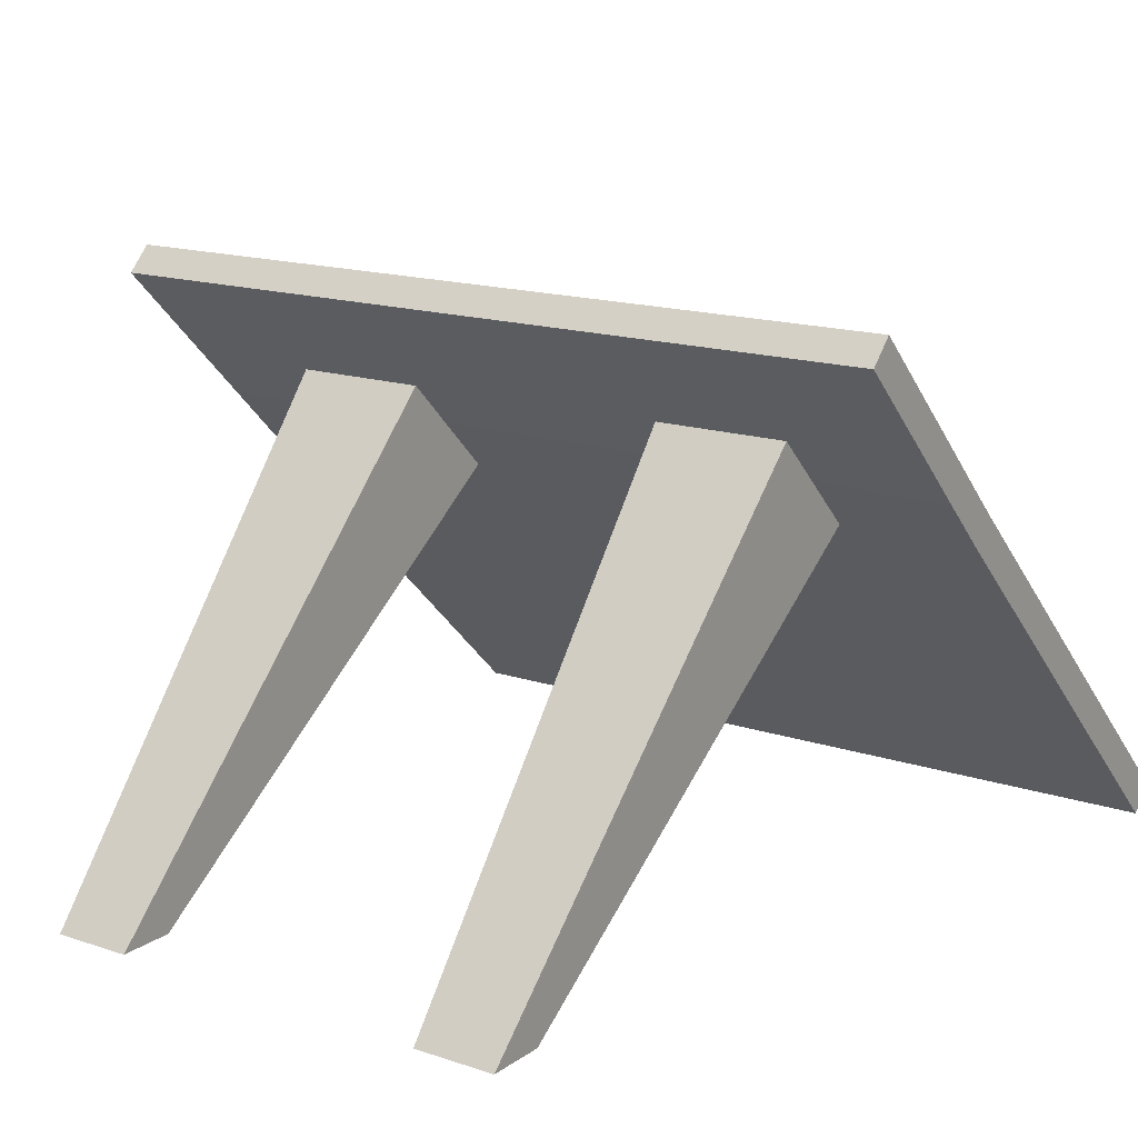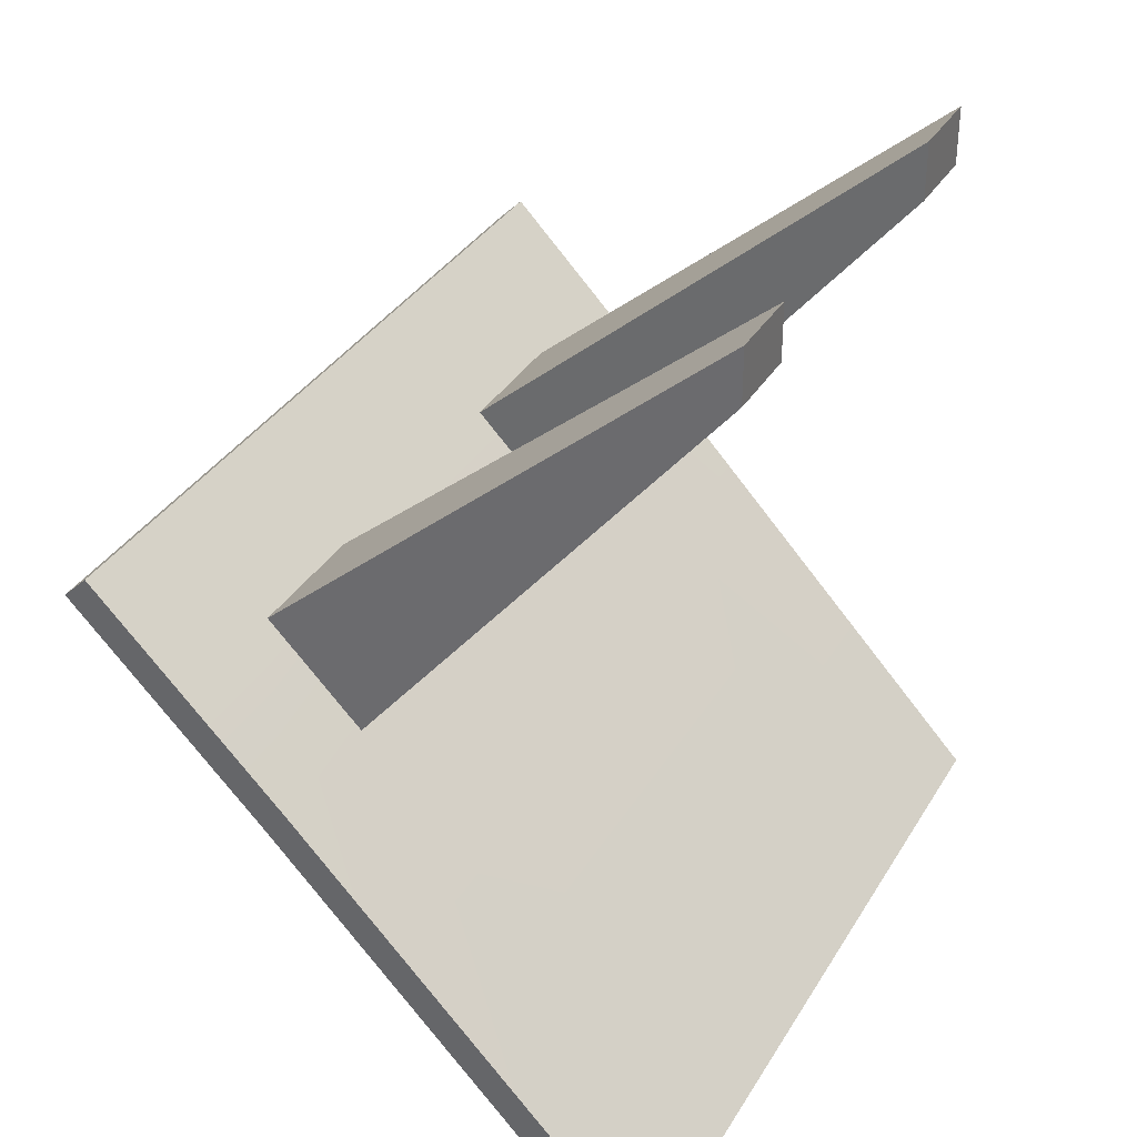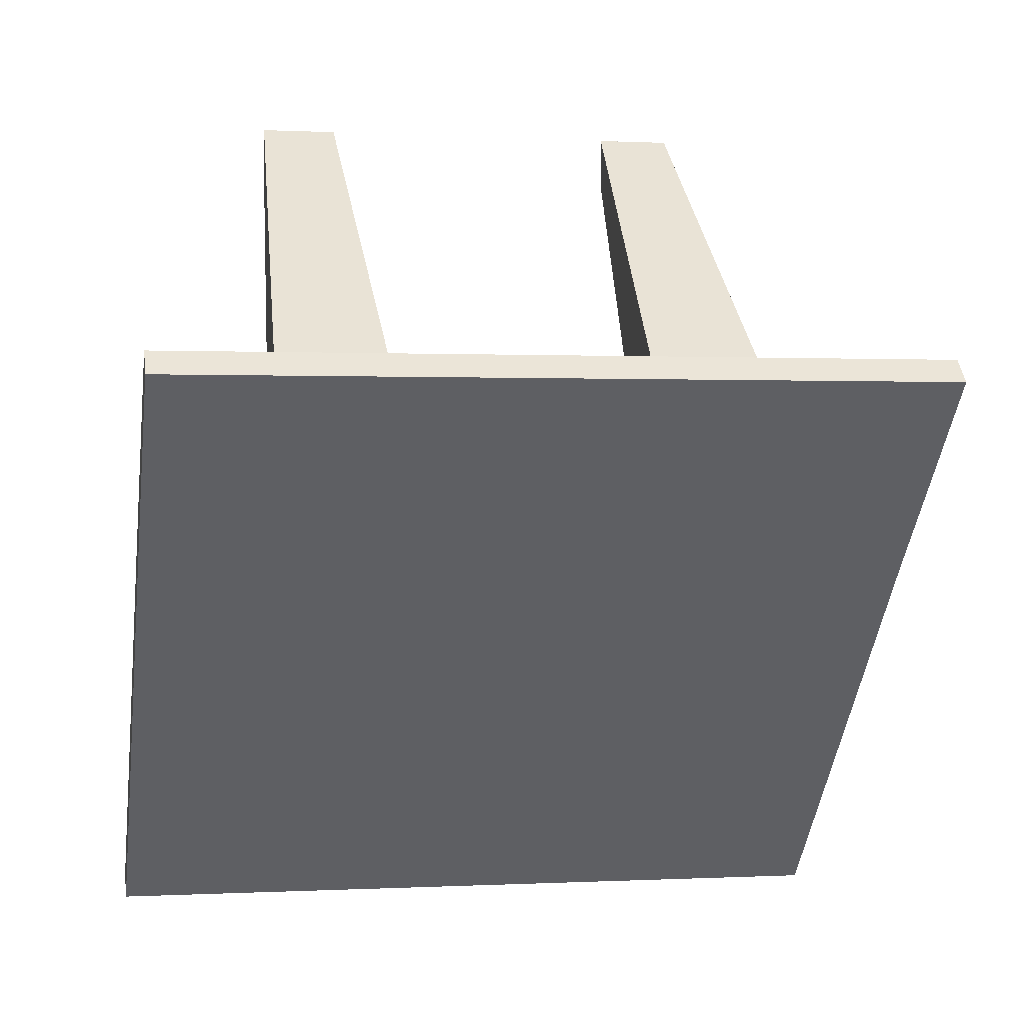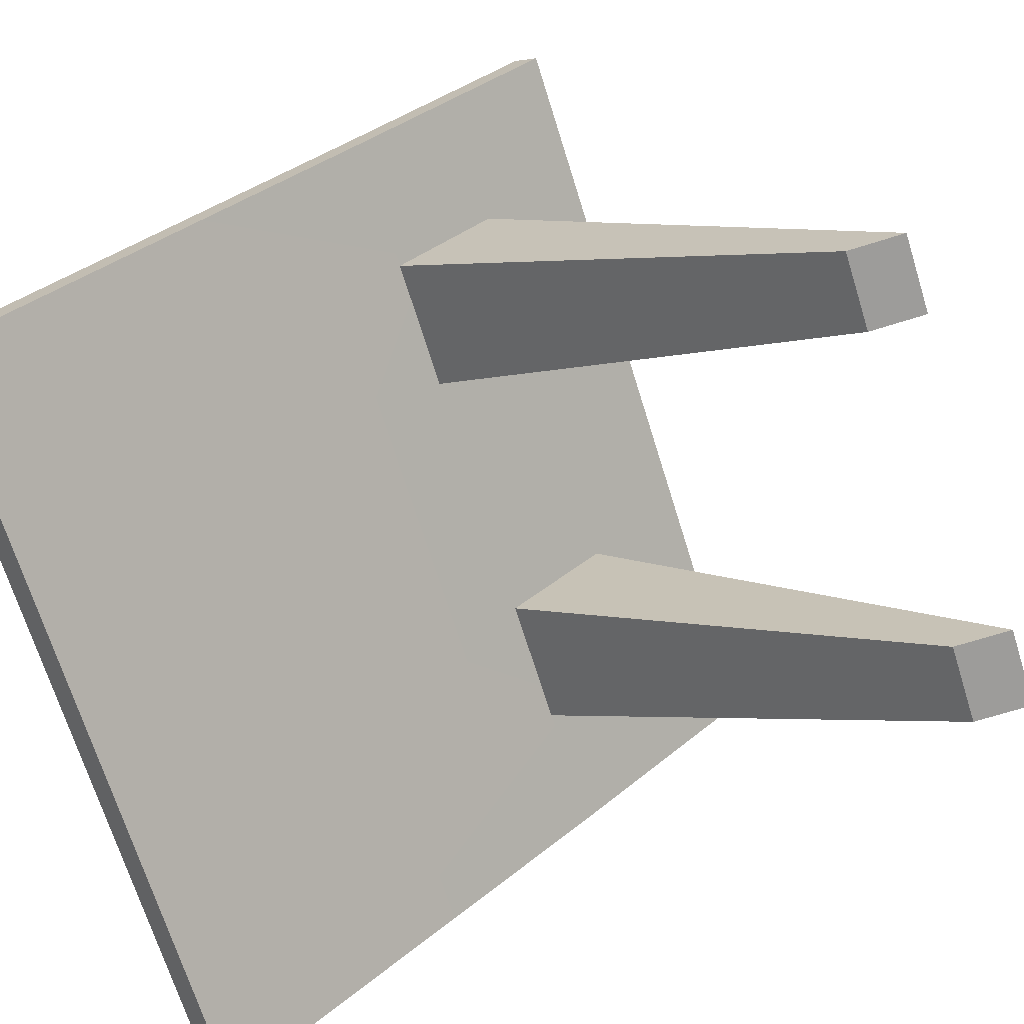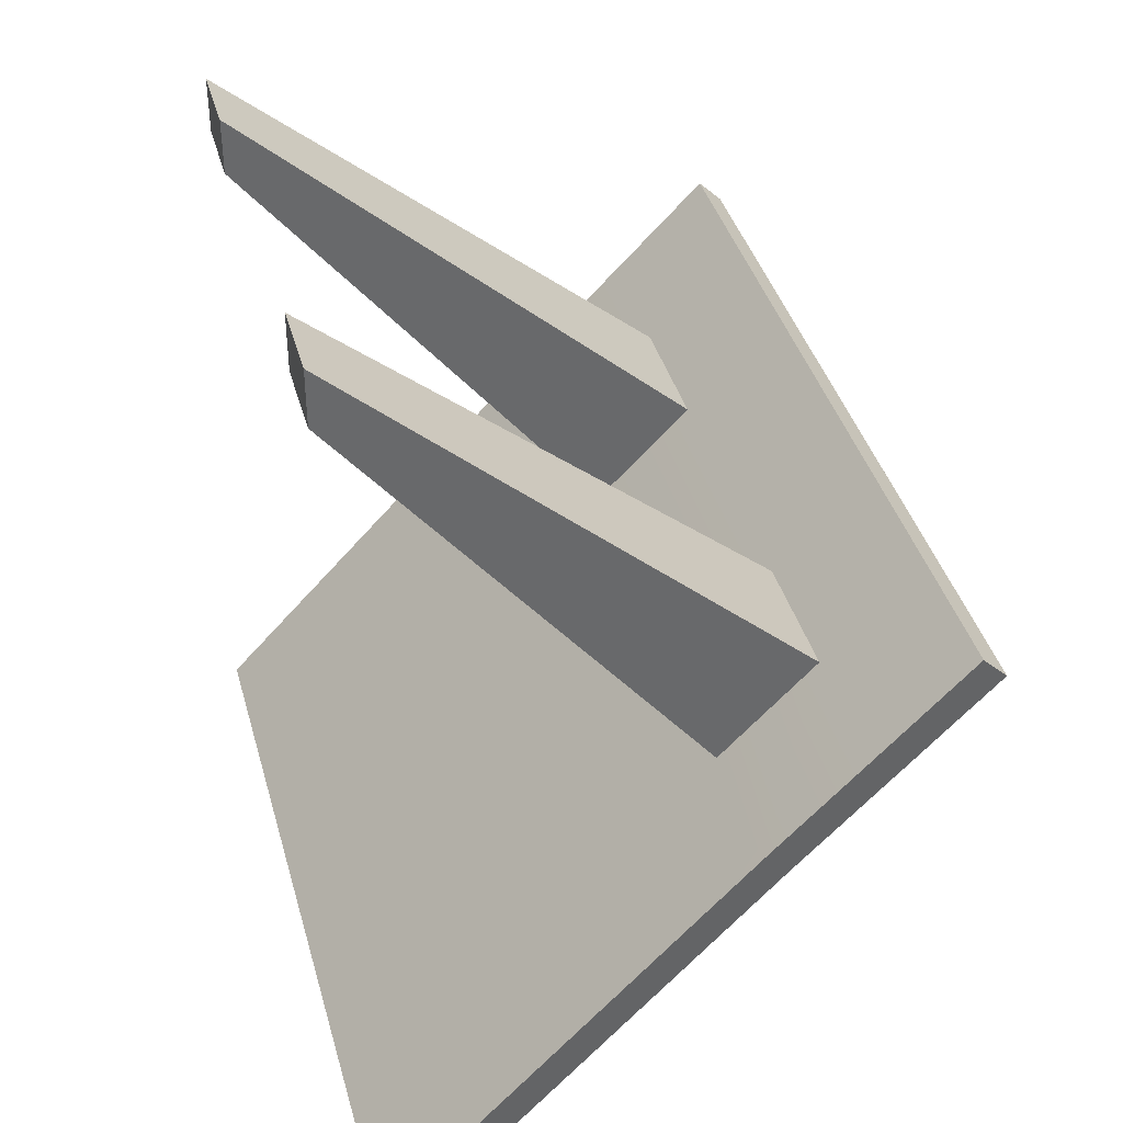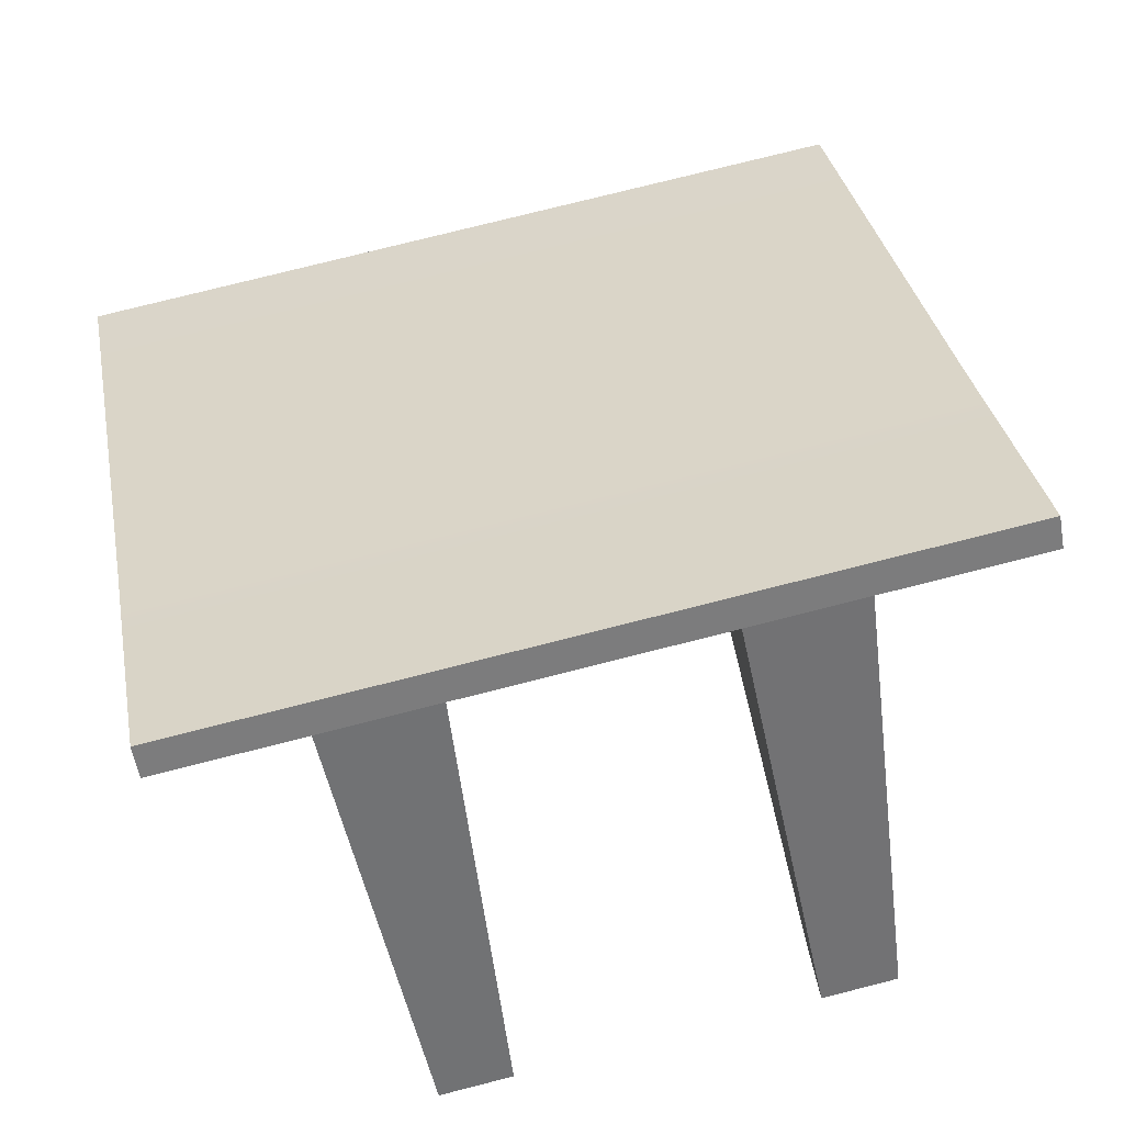
<metadata>
{"format":"obj","ext":"obj","renderer":"f3d","projection":"perspective","resolution":1024,"background":"white","views":[{"elev":15.6,"azim":35.2,"up":"+Y"},{"elev":34.7,"azim":-63.0,"up":"+Z"},{"elev":0.4,"azim":168.9,"up":"+Z"},{"elev":-70.3,"azim":-72.6,"up":"+Y"},{"elev":39.3,"azim":74.9,"up":"+Z"},{"elev":76.8,"azim":-14.2,"up":"+Y"}]}
</metadata>
<code>
g default
v -300 -9.434 -305.6
v 300 -9.434 -305.6
v -300 401 123
v 300 401 123
v -300 418.9 105.6
v 300 418.9 105.6
v -300 9.434 -323
v 300 9.434 -323
v -300 348.9 34.12
v -300 331 51.62
v 300 331 51.62
v 300 348.9 34.12
v -300 278.9 -37.31
v -300 261.1 -19.82
v 300 261.1 -19.82
v 300 278.9 -37.31
v -200.3 -9.434 -305.6
v -200.3 261.1 -19.82
v -200.3 331 51.62
v -200.3 401 123
v -200.3 418.9 105.6
v -200.3 348.9 34.12
v -200.3 278.9 -37.31
v -200.3 9.434 -323
v -100.3 -9.434 -305.6
v -100.3 261.1 -19.82
v -100.3 331 51.62
v -100.3 401 123
v -100.3 418.9 105.6
v -100.3 348.9 34.12
v -100.3 278.9 -37.31
v -100.3 9.434 -323
v 199.7 -9.434 -305.6
v 199.7 261.1 -19.82
v 199.7 331 51.62
v 199.7 401 123
v 199.7 418.9 105.6
v 199.7 348.9 34.12
v 199.7 278.9 -37.31
v 199.7 9.434 -323
v 99.67 9.434 -323
v 99.67 -9.434 -305.6
v 99.67 261.1 -19.82
v 99.67 331 51.62
v 99.67 401 123
v 99.67 418.9 105.6
v 99.67 348.9 34.12
v 99.67 278.9 -37.31
v -179.5 1.5e-05 297.7
v -179.5 0.000117 339.4
v -121.2 1.5e-05 297.7
v -121.2 0.000117 339.4
v 119.3 0.000101 296.9
v 119.3 1.8e-05 340.3
v 180 0.000101 296.9
v 180 1.8e-05 340.3
g pCube7
f 10 19 20 3
f 3 20 21 5
f 5 21 22 9
f 7 24 17 1
f 11 12 6 4
f 9 10 3 5
f 13 14 10 9
f 14 18 19 10
f 15 16 12 11
f 9 22 23 13
f 7 1 14 13
f 1 17 18 14
f 2 8 16 15
f 13 23 24 7
f 17 25 26 18
f 50 49 51 52
f 20 19 27 28
f 21 20 28 29
f 22 21 29 30
f 23 22 30 31
f 24 23 31 32
f 17 24 32 25
f 25 42 43 26
f 27 26 43 44
f 28 27 44 45
f 29 28 45 46
f 30 29 46 47
f 31 30 47 48
f 32 31 48 41
f 25 32 41 42
f 33 2 15 34
f 35 34 15 11
f 36 35 11 4
f 37 36 4 6
f 38 37 6 12
f 39 38 12 16
f 40 39 16 8
f 33 40 8 2
f 42 41 40 33
f 43 42 33 34
f 54 53 55 56
f 45 44 35 36
f 46 45 36 37
f 47 46 37 38
f 48 47 38 39
f 41 48 39 40
f 19 18 49 50
f 18 26 51 49
f 26 27 52 51
f 27 19 50 52
f 44 43 53 54
f 43 34 55 53
f 34 35 56 55
f 35 44 54 56

</code>
